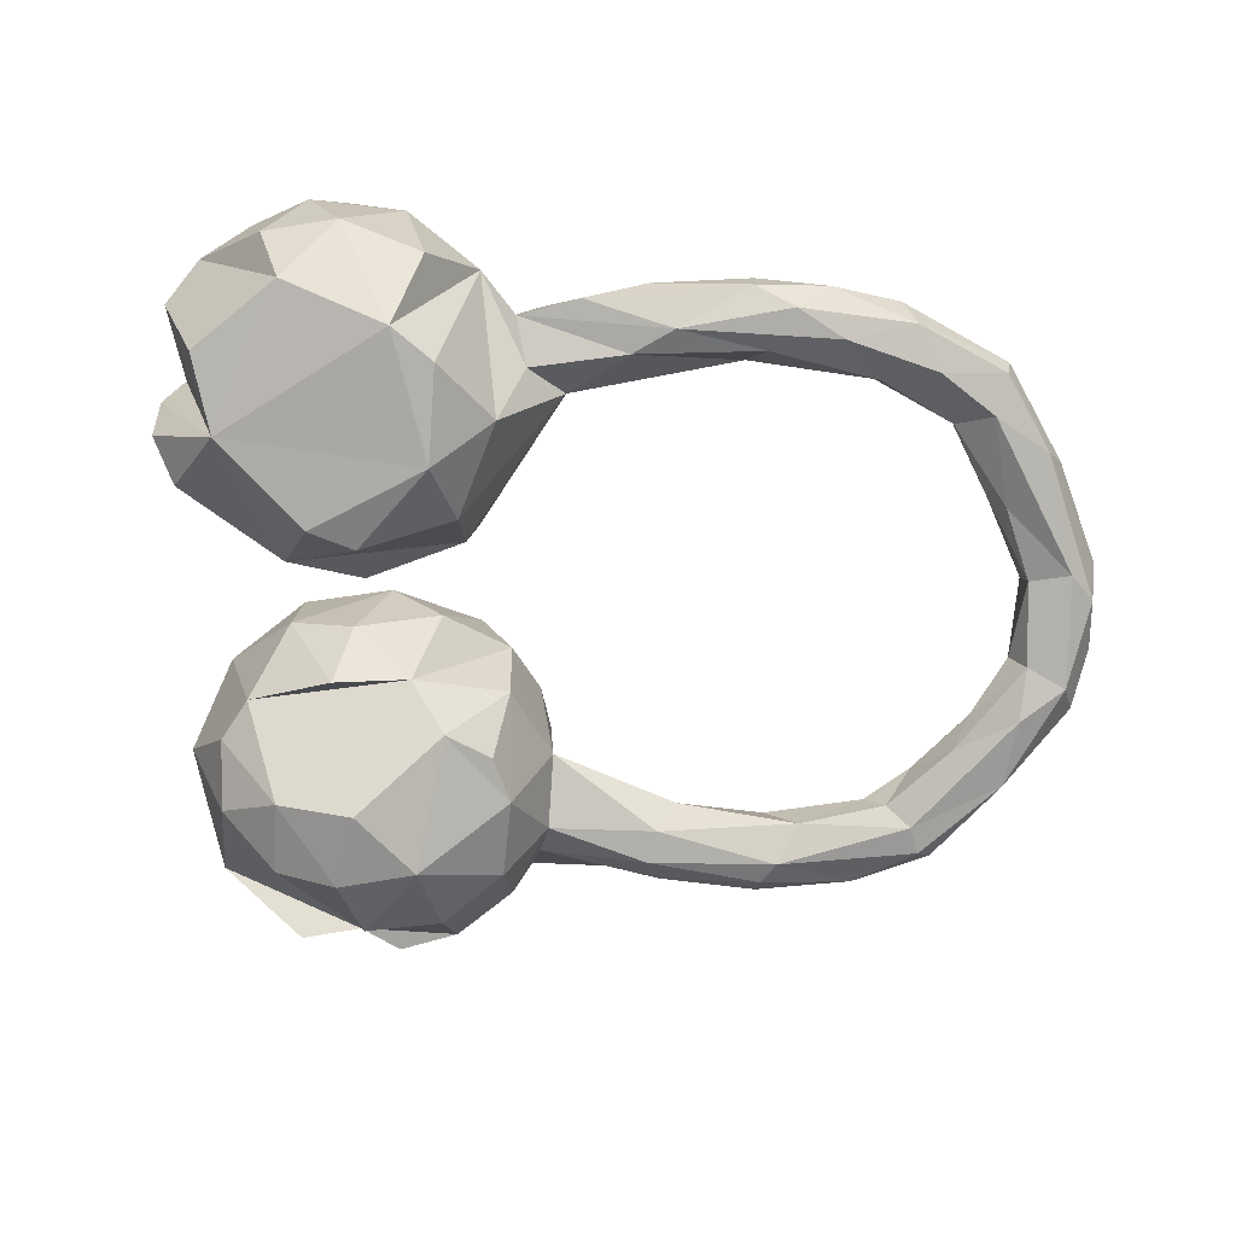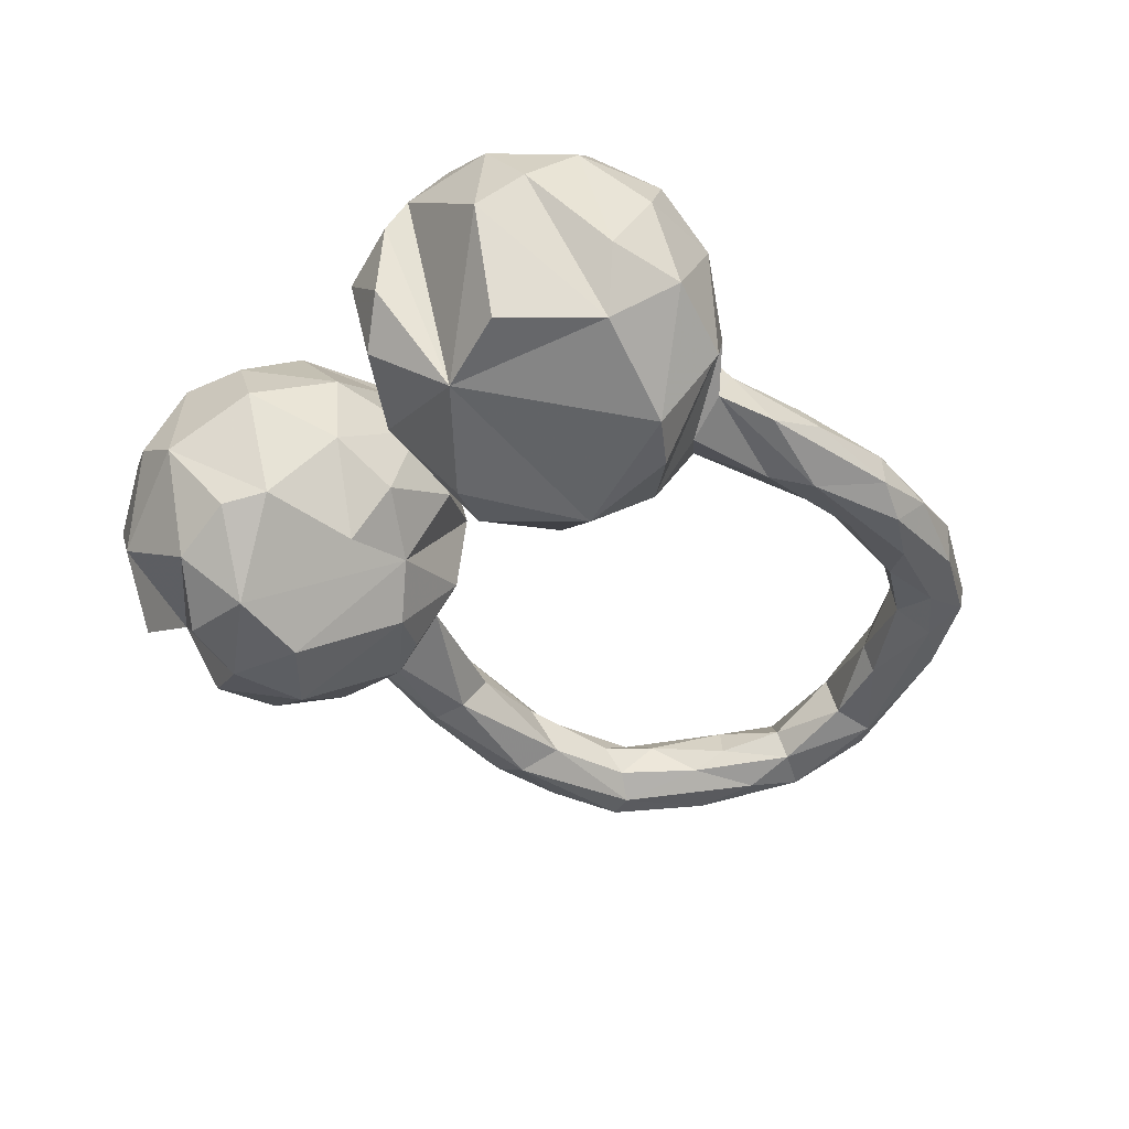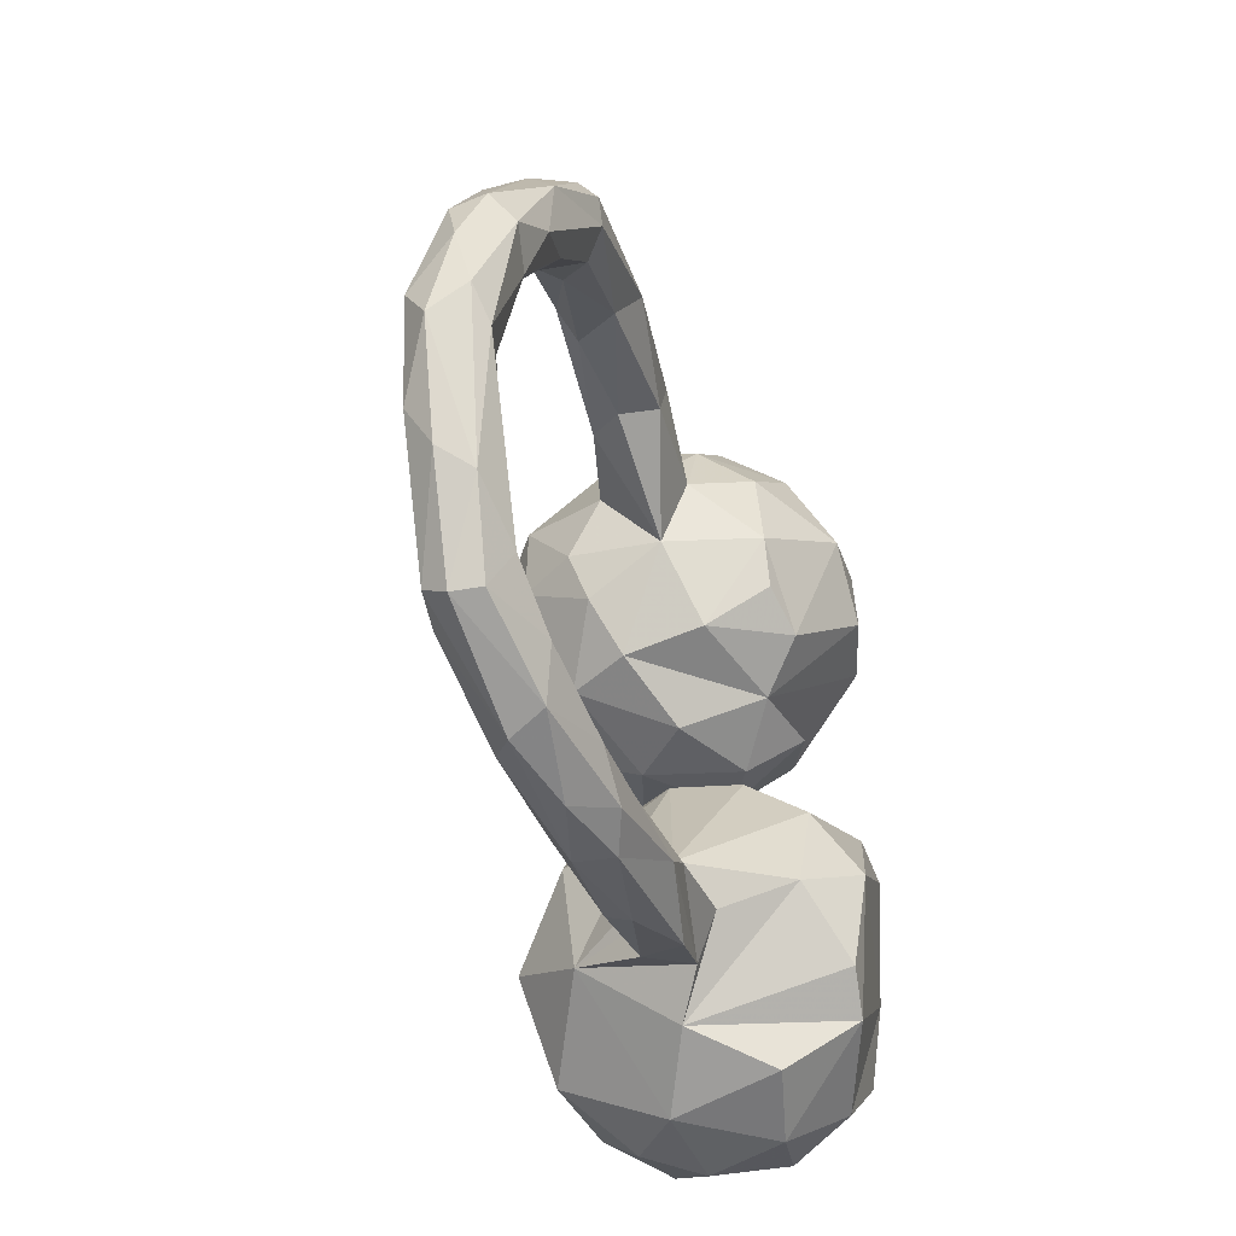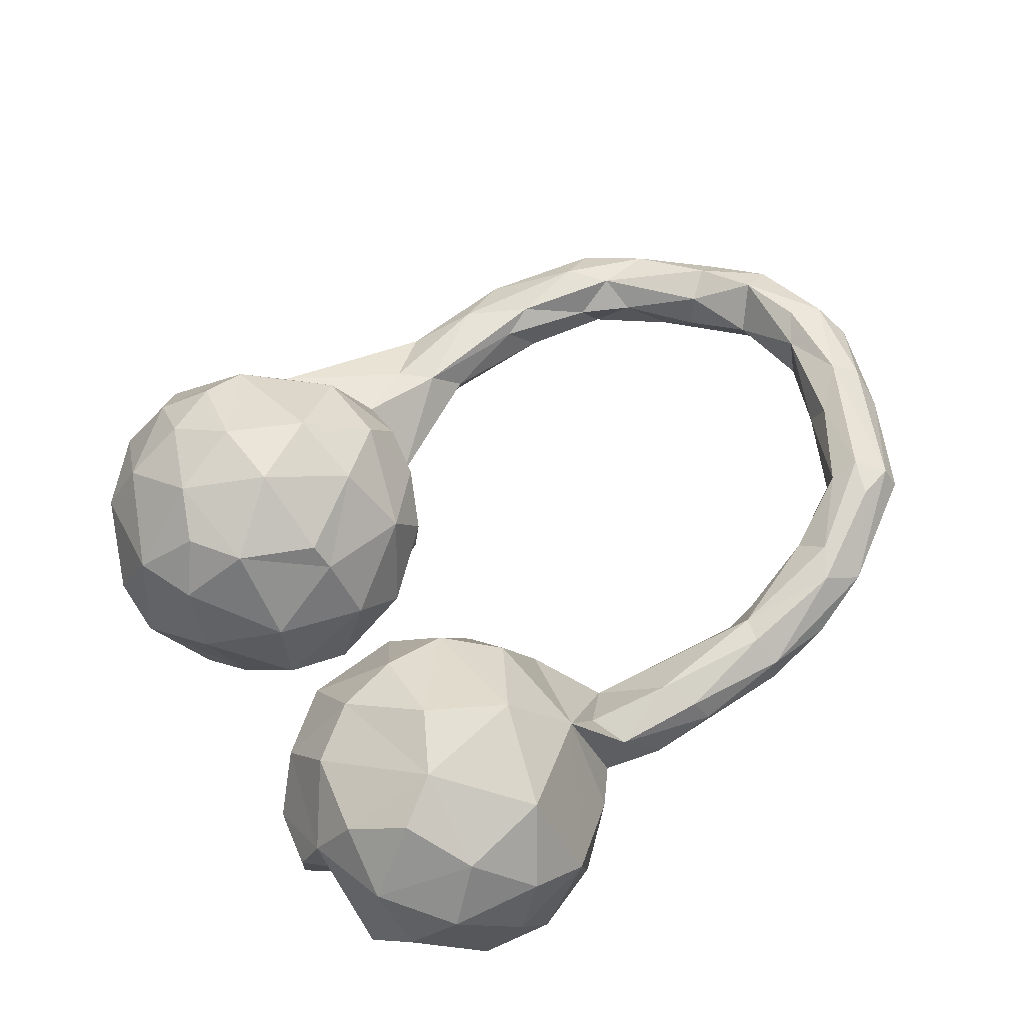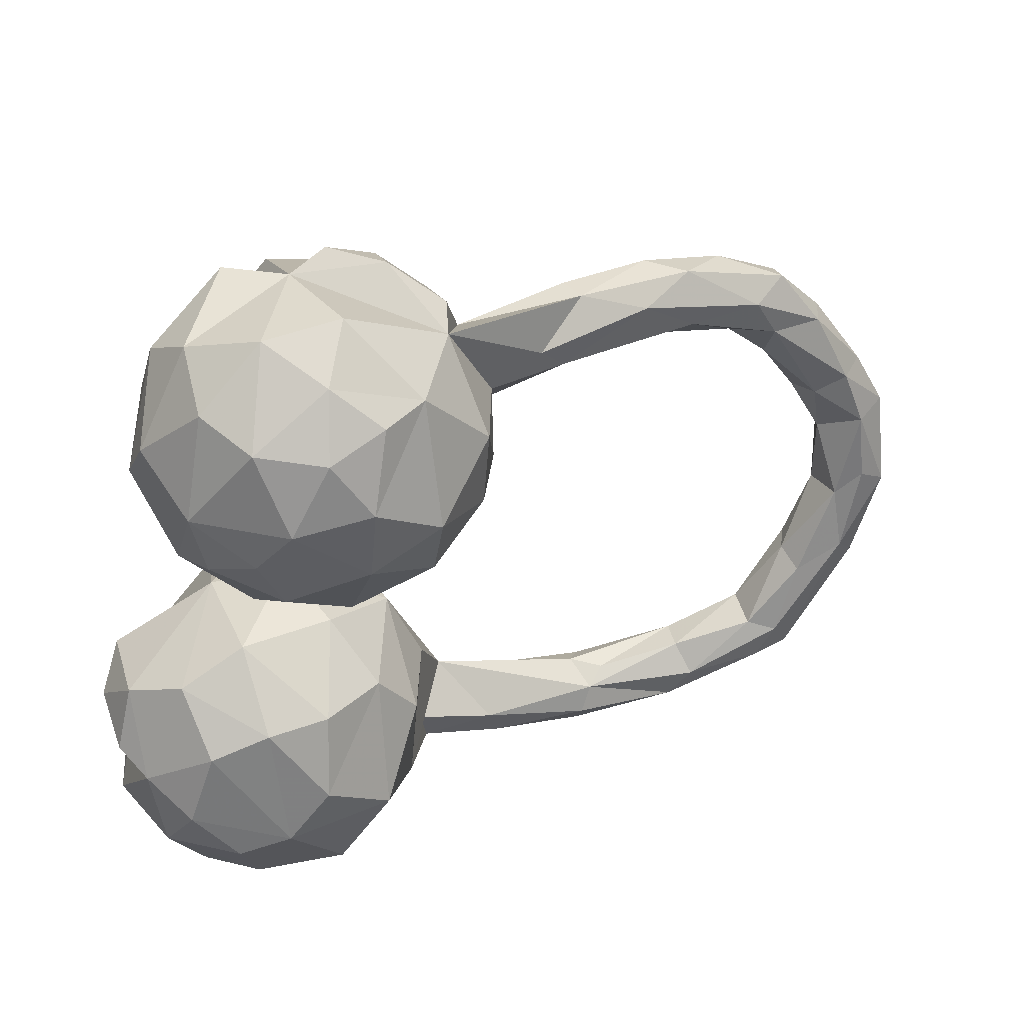
<metadata>
{"format":"obj","ext":"obj","renderer":"f3d","projection":"perspective","resolution":1024,"background":"white","views":[{"elev":-68.9,"azim":-8.1,"up":"+Z"},{"elev":-40.0,"azim":-52.2,"up":"+Z"},{"elev":-46.2,"azim":106.2,"up":"+Y"},{"elev":64.5,"azim":-44.3,"up":"+Z"},{"elev":43.1,"azim":-23.7,"up":"+Y"}]}
</metadata>
<code>
v 0.9082 -0.02701 0.005731
v 0.8923 0.06252 -0.02734
v 0.8954 -0.1522 0.04151
v 0.8914 0.05022 0.02278
v 0.893 -0.1101 -0.01355
v 0.8825 -0.09369 0.07378
v 0.8705 0.02036 -0.06055
v 0.851 -0.1493 -0.02669
v 0.836 0.04228 0.05427
v 0.8271 -0.2361 0.08653
v 0.8361 -0.06512 0.07847
v 0.8511 0.1358 -0.003965
v 0.786 -0.3239 0.005744
v 0.7778 0.2505 -0.03863
v 0.8084 -0.002758 -0.0496
v 0.816 -0.2985 0.05093
v 0.7935 -0.1053 0.06471
v 0.8072 0.1346 0.03354
v 0.7954 -0.2031 0.09875
v 0.8017 0.1821 -0.08293
v 0.8074 0.07614 -0.07931
v 0.7908 -0.1261 -0.01192
v 0.7859 0.001326 -0.005639
v 0.7563 0.1063 0.01924
v 0.6717 0.2596 -0.1079
v 0.7204 0.1393 -0.06646
v 0.6925 -0.3727 -0.01328
v 0.7405 0.09116 -0.03343
v 0.758 0.2502 0.000265
v 0.7034 -0.4322 0.01854
v 0.7371 -0.2332 -0.003691
v 0.7131 0.3121 -0.08466
v 0.6974 0.3397 -0.0307
v 0.7212 -0.2513 0.08381
v 0.6728 -0.3659 0.106
v 0.6696 0.1979 -0.02069
v 0.7021 -0.4143 0.09757
v 0.7133 -0.2332 0.0359
v 0.6908 0.2998 -0.1079
v 0.6705 0.2577 0.008182
v 0.6302 -0.3536 0.08089
v 0.5555 -0.4934 -0.009146
v 0.6044 0.2558 -0.03243
v 0.5973 -0.4302 -0.02727
v 0.711 -0.4371 0.06192
v 0.638 -0.3447 0.01608
v 0.6336 0.2418 -0.0759
v 0.6402 -0.4194 0.1038
v 0.5158 -0.4366 0.08472
v 0.5315 -0.5101 0.04461
v 0.6333 0.3249 0.007459
v 0.4799 0.3489 -0.109
v 0.5143 0.4091 -0.02259
v 0.5134 0.3224 0.00682
v 0.6017 0.3744 -0.08146
v 0.5022 -0.3932 0.04436
v 0.5151 -0.4028 -0.009834
v 0.4586 0.414 -0.07181
v 0.4207 -0.5263 0.008574
v 0.4578 0.3112 -0.00914
v 0.5058 0.2907 -0.07625
v 0.3721 -0.5013 -0.04675
v 0.4753 -0.4783 0.07898
v 0.3275 -0.4284 0.04923
v 0.3416 -0.4306 -0.04197
v 0.4614 0.387 -0.09979
v 0.4501 -0.4644 -0.04678
v 0.4231 0.3883 0.01474
v 0.3606 -0.4101 0.02528
v 0.3053 -0.4688 0.06376
v 0.3143 -0.404 -0.008081
v 0.284 0.3828 -0.09022
v 0.2738 0.3301 0.02357
v 0.2928 0.3315 -0.08238
v 0.2047 -0.4506 -0.06624
v 0.3095 0.4219 -0.06045
v 0.3209 0.3054 -0.02728
v 0.308 -0.5204 -0.02409
v 0.3107 -0.5161 0.03445
v 0.3194 0.4266 -0.01284
v 0.127 -0.4127 0.0526
v 0.1459 -0.4035 -0.0636
v 0.2292 0.3755 0.0356
v 0.1606 -0.4954 0.000434
v 0.05693 0.4971 0.07511
v 0.1142 0.2628 0.1096
v 0.1194 0.2462 -0.0342
v 0.1272 0.3513 -0.07844
v 0.1212 0.4061 -0.04741
v 0.08928 0.1896 0.08544
v 0.1356 0.348 0.05393
v 0.06283 -0.3228 -0.02815
v 0.148 -0.4703 0.0405
v 0.06516 -0.4698 -0.04113
v 0.06284 0.2704 -0.1766
v 0.08178 0.5035 0.007594
v -0.001875 -0.3678 0.044
v 0.08623 0.4655 -0.08444
v 0.000757 -0.3648 -0.07028
v 0.03544 0.1134 0.04747
v 0.04088 0.1353 -0.07626
v 0.07504 0.3752 0.1859
v -0.01496 0.4722 -0.1996
v 0.06674 0.3954 -0.1683
v 0.01265 -0.4318 0.03147
v -0.03275 0.4979 0.2046
v 0.06202 0.257 0.1929
v 0.01063 0.5394 -0.1044
v 0.0274 0.2033 -0.1743
v -0.03138 -0.3132 -0.1791
v -0.05918 -0.3699 0.1447
v 0.0103 -0.2121 0.0307
v -0.06118 0.3639 -0.2635
v -0.02383 -0.4305 -0.03599
v -0.0513 -0.1961 0.1618
v -0.05317 -0.1014 -0.1023
v -0.1071 0.1125 -0.133
v 0.005379 0.5682 -0.03939
v -0.04737 0.1679 -0.1929
v -0.08347 -0.4799 0.001638
v -0.01596 0.1109 0.1393
v -0.06687 -0.164 -0.1904
v -0.04008 0.3119 0.2786
v -0.03742 -0.09531 0.00065
v -0.07498 0.5893 -0.08505
v -0.0412 0.1962 0.2406
v -0.1577 0.05487 0.07381
v -0.1607 -0.5208 -0.1129
v -0.1404 0.5723 -0.06427
v -0.1658 0.1133 0.1824
v -0.1074 0.4959 0.2399
v -0.1165 -0.1078 0.1652
v -0.1285 0.4888 -0.2238
v -0.1245 -0.3983 -0.228
v -0.1485 0.3851 0.2916
v -0.1953 -0.005247 -0.05066
v -0.1632 -0.02326 0.07707
v -0.1916 -0.4388 -0.2207
v -0.201 -0.5393 0.0518
v -0.1598 0.2736 0.2916
v -0.2169 -0.4454 0.2159
v -0.1398 -0.2992 0.252
v -0.07555 0.05498 -0.004964
v -0.1756 0.402 -0.2626
v -0.1156 0.6013 0.1028
v -0.2013 -0.1155 -0.2384
v -0.1142 -0.2543 -0.254
v -0.1716 0.5525 0.1873
v -0.162 0.2821 -0.2693
v -0.2214 -0.09767 0.2141
v -0.2026 0.06434 -0.07431
v -0.2778 0.2116 0.235
v -0.1707 0.1443 0.2215
v -0.3165 -0.2977 0.2629
v -0.2006 0.4698 0.2557
v -0.4196 -0.2427 -0.2093
v -0.2477 -0.2152 0.2685
v -0.2686 0.3655 0.2674
v -0.2972 0.481 0.203
v -0.2257 0.5639 -0.1331
v -0.2776 0.2917 -0.2403
v -0.2933 0.1085 0.1106
v -0.2682 0.4048 -0.2334
v -0.2739 -0.1365 -0.2471
v -0.2925 -0.5234 0.1211
v -0.2377 0.5904 0.09239
v -0.2215 0.1212 -0.1625
v -0.2855 -0.5452 -0.08598
v -0.3577 0.4831 -0.08973
v -0.3455 0.186 -0.1174
v -0.3551 -0.4699 -0.1655
v -0.3211 -0.09934 0.2119
v -0.3273 0.5397 -0.002875
v -0.3583 -0.4406 0.1928
v -0.3415 -0.5394 0.03551
v -0.3172 0.2963 0.2343
v -0.3006 0.09067 -0.02594
v -0.3716 0.2517 0.163
v -0.3969 -0.3305 0.234
v -0.3946 -0.5085 -0.07248
v -0.3165 -0.008803 0.0913
v -0.3768 0.2498 -0.1298
v -0.3459 0.5055 0.1163
v -0.3615 0.3443 -0.1763
v -0.432 0.326 -0.01408
v -0.4234 -0.061 0.09103
v -0.3928 0.2009 0.0638
v -0.4268 -0.4742 0.1053
v -0.3126 -0.02869 -0.08813
v -0.391 0.3524 0.1578
v -0.4207 0.4021 0.03521
v -0.413 -0.1371 0.1903
v -0.4593 -0.2565 0.1947
v -0.4945 -0.1096 0.01513
v -0.4768 -0.1356 -0.1261
v -0.4641 -0.3537 -0.1808
v -0.4918 -0.3564 0.1338
v -0.5052 -0.2219 0.1107
v -0.4909 -0.4293 0.03593
v -0.5271 -0.3696 -0.01811
v -0.5305 -0.2043 0.04354
v -0.523 -0.1871 -0.06835
f 180 171 168
f 138 168 171
f 175 180 168
f 199 171 180
f 196 171 200
f 199 200 171
f 156 196 200
f 94 78 84
f 79 84 78
f 105 94 84
f 75 78 94
f 92 64 71
f 69 71 64
f 82 92 71
f 81 64 92
f 92 112 111
f 115 111 112
f 97 92 111
f 49 41 56
f 46 56 41
f 64 49 56
f 35 41 49
f 178 162 152
f 130 152 162
f 176 178 152
f 187 162 178
f 197 200 199
f 139 128 120
f 138 120 128
f 111 139 120
f 168 128 139
f 201 156 198
f 200 198 156
f 202 156 201
f 194 202 201
f 195 156 202
f 93 105 84
f 114 94 105
f 111 114 105
f 97 111 105
f 120 114 111
f 79 78 59
f 62 59 78
f 50 79 59
f 93 84 79
f 93 79 70
f 63 70 79
f 81 93 70
f 64 81 70
f 105 93 81
f 97 105 81
f 92 97 81
f 198 194 201
f 186 194 198
f 42 50 59
f 63 79 50
f 64 70 63
f 48 63 50
f 49 64 63
f 189 194 186
f 192 186 198
f 48 49 63
f 124 115 112
f 50 45 37
f 16 37 45
f 48 50 37
f 42 45 50
f 35 48 37
f 35 49 48
f 69 64 56
f 142 111 115
f 150 132 137
f 124 137 132
f 34 41 35
f 19 35 37
f 153 152 130
f 127 130 162
f 126 153 130
f 152 153 140
f 126 140 153
f 158 152 140
f 158 176 152
f 190 178 176
f 130 121 126
f 107 126 121
f 127 121 130
f 123 140 126
f 135 158 140
f 190 176 158
f 107 123 126
f 135 140 123
f 159 190 158
f 102 123 107
f 106 135 123
f 155 158 135
f 131 155 135
f 159 158 155
f 102 106 123
f 131 135 106
f 175 168 139
f 165 175 139
f 188 180 175
f 165 188 175
f 199 180 188
f 197 199 188
f 198 200 197
f 99 114 120
f 193 198 197
f 172 186 192
f 193 192 198
f 181 186 172
f 154 172 192
f 150 181 172
f 189 186 181
f 142 115 132
f 124 132 115
f 157 132 150
f 181 150 137
f 136 181 137
f 157 150 172
f 174 188 165
f 141 165 139
f 141 174 165
f 174 197 188
f 141 139 111
f 142 141 111
f 179 193 197
f 154 192 193
f 179 154 193
f 157 142 132
f 154 142 157
f 154 157 172
f 154 174 141
f 179 197 174
f 142 154 141
f 179 174 154
f 156 147 138
f 134 138 147
f 171 156 138
f 164 147 156
f 110 134 147
f 120 138 134
f 68 53 80
f 58 80 53
f 83 68 80
f 51 53 68
f 33 53 51
f 54 51 68
f 73 54 68
f 40 51 54
f 55 53 33
f 29 33 51
f 43 40 54
f 29 51 40
f 14 33 29
f 18 29 40
f 12 29 18
f 24 18 40
f 29 12 14
f 2 14 12
f 4 12 18
f 129 85 118
f 96 118 85
f 125 129 118
f 145 85 129
f 108 118 96
f 98 108 96
f 125 118 108
f 89 80 76
f 58 76 80
f 72 89 76
f 85 80 89
f 73 68 83
f 85 83 80
f 60 54 73
f 77 60 73
f 43 54 60
f 60 61 43
f 47 43 61
f 77 61 60
f 36 40 43
f 24 40 36
f 47 36 43
f 26 36 47
f 4 2 12
f 20 14 2
f 7 20 2
f 32 14 20
f 173 166 129
f 145 129 166
f 160 173 129
f 183 166 173
f 98 96 89
f 85 89 96
f 88 98 89
f 89 72 88
f 74 88 72
f 66 72 76
f 74 61 77
f 28 36 26
f 25 26 47
f 15 28 26
f 24 36 28
f 21 20 7
f 15 21 7
f 25 20 21
f 5 7 2
f 1 5 2
f 8 7 5
f 87 74 77
f 73 87 77
f 88 74 87
f 95 88 87
f 21 15 26
f 23 28 15
f 25 21 26
f 8 15 7
f 104 88 95
f 101 95 87
f 100 101 87
f 109 95 101
f 185 169 184
f 129 184 169
f 182 185 184
f 191 169 185
f 119 109 101
f 119 95 109
f 117 119 101
f 182 161 170
f 117 170 161
f 184 161 182
f 117 167 170
f 177 170 167
f 151 167 117
f 164 146 147
f 122 147 146
f 55 58 53
f 66 58 55
f 52 66 55
f 76 58 66
f 32 55 33
f 55 32 39
f 20 39 32
f 52 55 39
f 14 32 33
f 108 129 125
f 52 72 66
f 61 52 25
f 39 25 52
f 47 61 25
f 74 52 61
f 25 39 20
f 169 173 160
f 103 108 98
f 104 103 98
f 129 108 103
f 52 74 72
f 191 173 169
f 129 169 160
f 104 98 88
f 113 104 95
f 163 184 129
f 144 163 129
f 161 184 163
f 144 161 163
f 161 149 117
f 119 117 149
f 144 149 161
f 113 119 149
f 133 129 103
f 144 129 133
f 113 133 103
f 113 103 104
f 144 133 113
f 119 113 95
f 149 144 113
f 148 155 131
f 85 106 102
f 148 159 155
f 86 102 107
f 183 190 159
f 107 90 86
f 87 86 90
f 121 90 107
f 187 178 190
f 100 90 121
f 185 187 190
f 143 121 127
f 34 35 19
f 17 34 19
f 10 19 37
f 37 16 10
f 3 10 16
f 6 19 10
f 177 162 187
f 177 127 162
f 151 143 127
f 100 121 143
f 41 34 38
f 17 38 34
f 46 41 38
f 31 46 38
f 13 16 45
f 3 16 13
f 30 13 45
f 170 177 187
f 57 56 46
f 44 57 46
f 69 56 57
f 124 136 137
f 189 181 136
f 92 124 112
f 44 30 42
f 45 42 30
f 67 44 42
f 27 30 44
f 71 69 57
f 65 71 57
f 67 65 57
f 82 71 65
f 62 67 42
f 57 44 67
f 195 194 189
f 99 92 82
f 75 82 65
f 75 65 67
f 62 75 67
f 42 59 62
f 75 62 78
f 110 92 99
f 114 99 82
f 75 114 82
f 94 114 75
f 195 202 194
f 171 196 156
f 168 138 128
f 106 148 131
f 145 148 106
f 91 85 102
f 159 148 166
f 145 166 148
f 183 159 166
f 86 91 102
f 87 91 86
f 11 19 6
f 9 11 6
f 17 19 11
f 191 190 183
f 173 191 183
f 185 190 191
f 9 17 11
f 3 6 10
f 1 6 3
f 87 90 100
f 22 38 17
f 5 3 13
f 170 187 185
f 117 100 143
f 27 46 31
f 22 31 38
f 8 27 31
f 44 46 27
f 27 13 30
f 151 127 177
f 117 143 151
f 167 151 177
f 8 13 27
f 116 189 136
f 116 136 124
f 116 124 92
f 122 116 92
f 122 92 110
f 120 110 99
f 189 146 164
f 1 2 4
f 122 110 147
f 120 134 110
f 189 164 156
f 195 189 156
f 189 122 146
f 116 122 189
f 185 182 170
f 100 117 101
f 22 15 8
f 31 22 8
f 23 15 22
f 17 23 22
f 13 8 5
f 1 3 5
f 4 6 1
f 24 28 23
f 91 87 73
f 83 91 73
f 9 6 4
f 18 9 4
f 24 23 9
f 17 9 23
f 18 24 9
f 85 91 83
f 106 85 145

</code>
